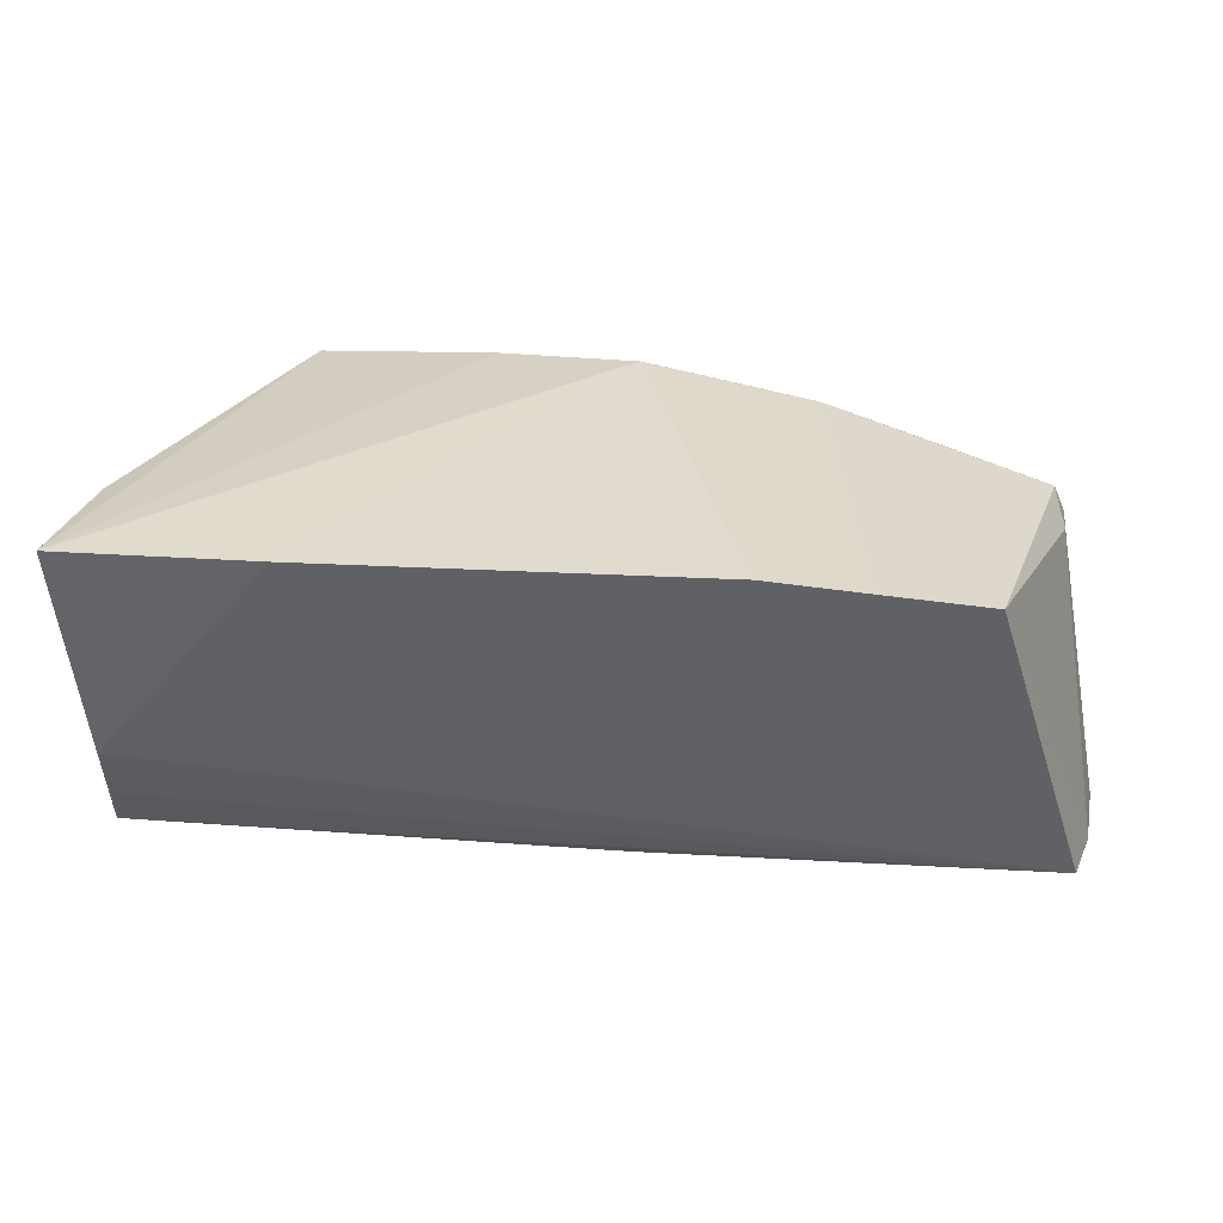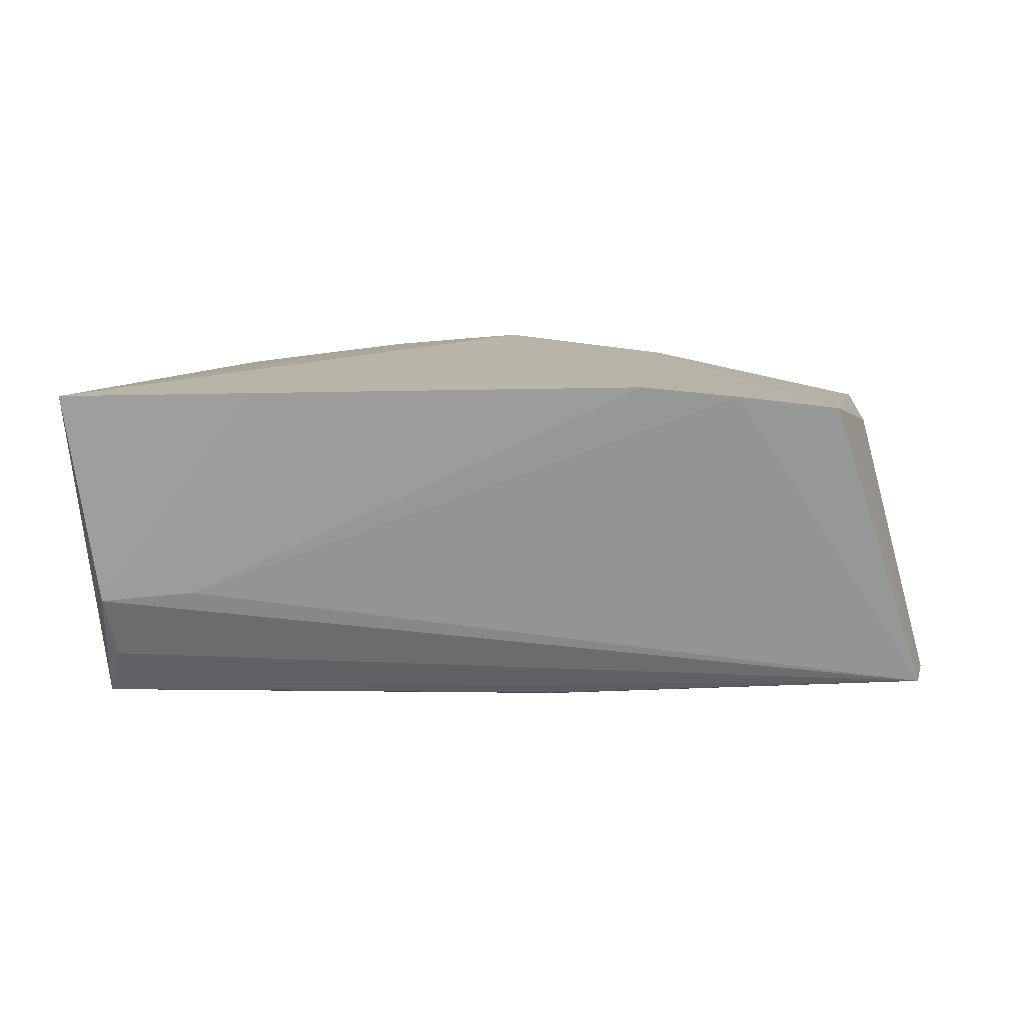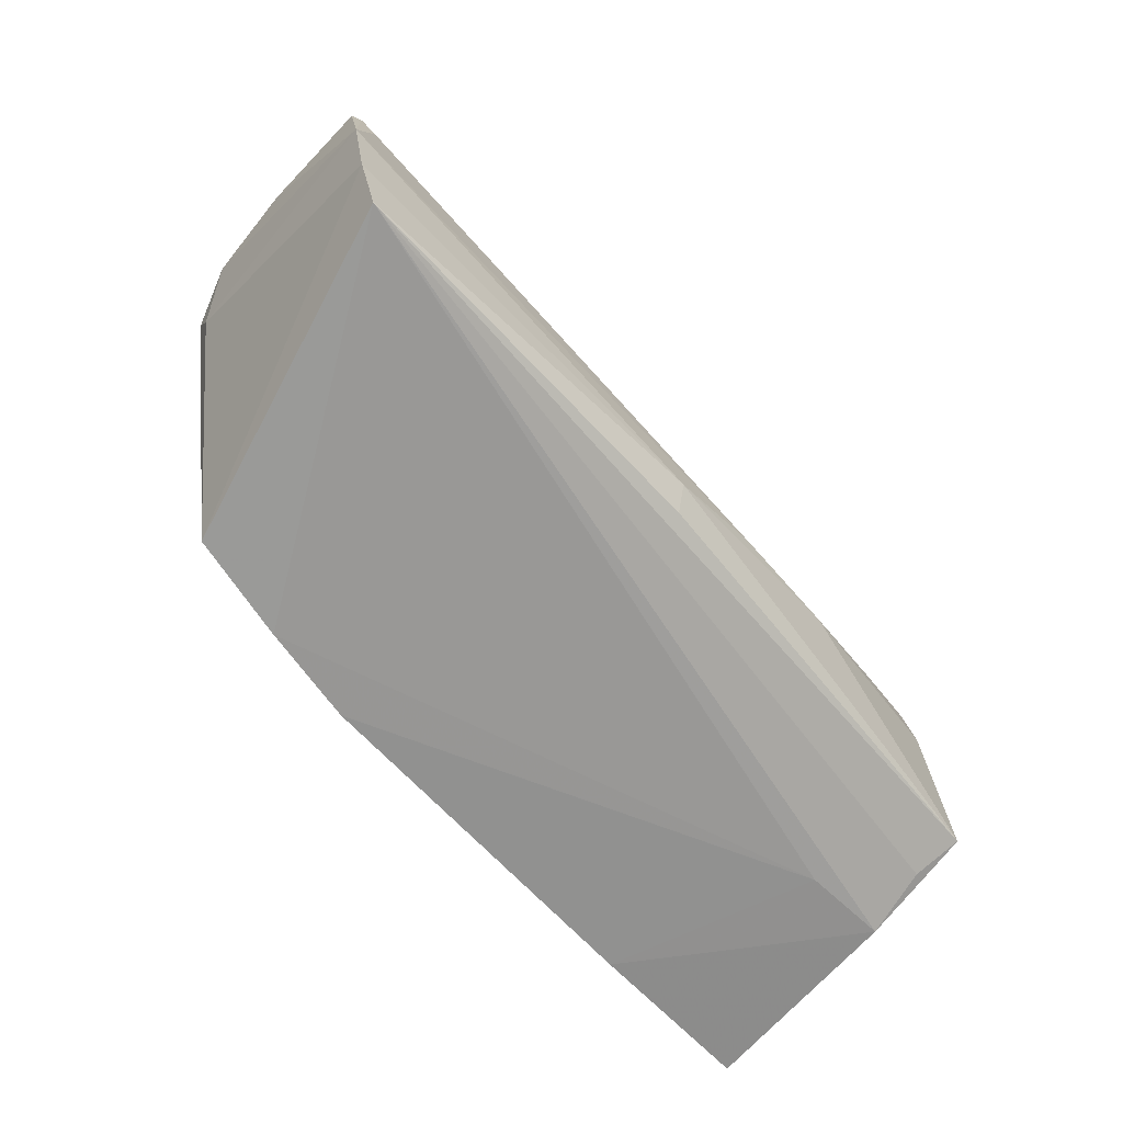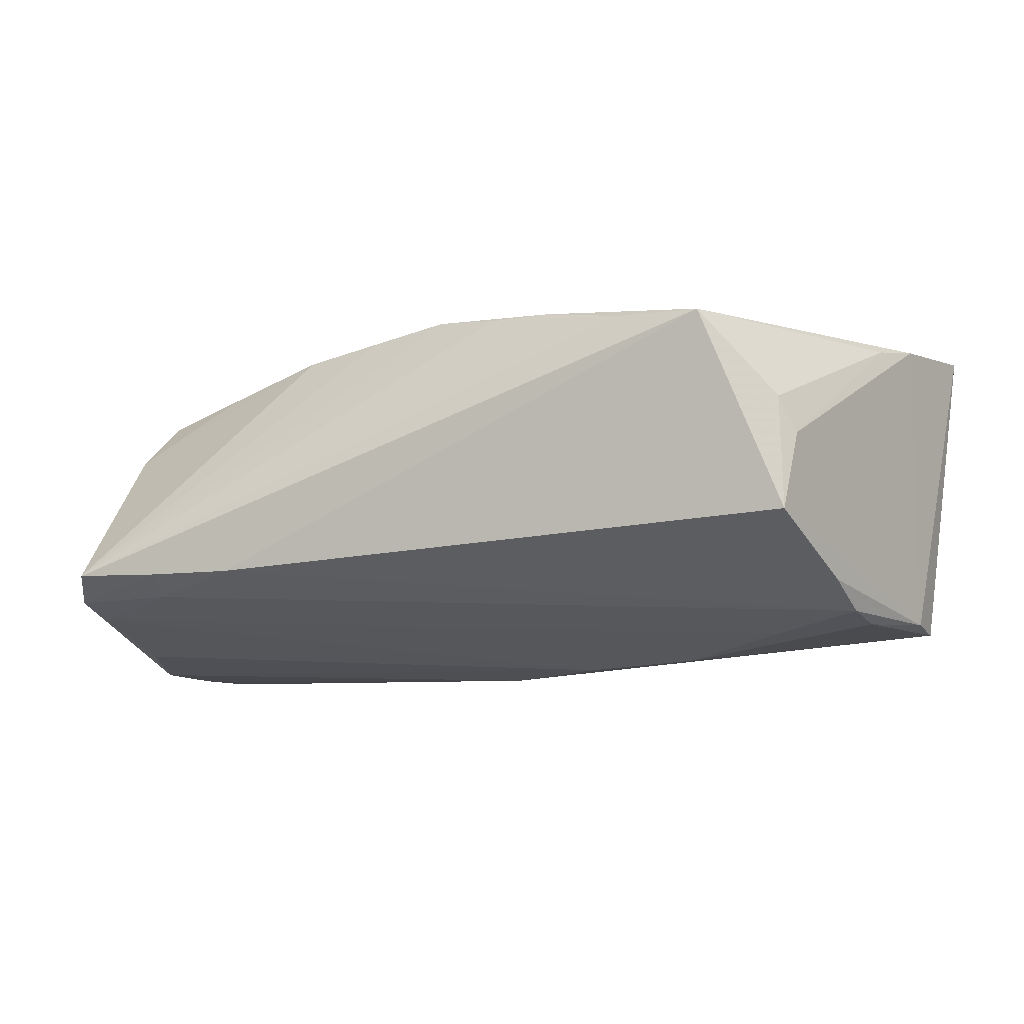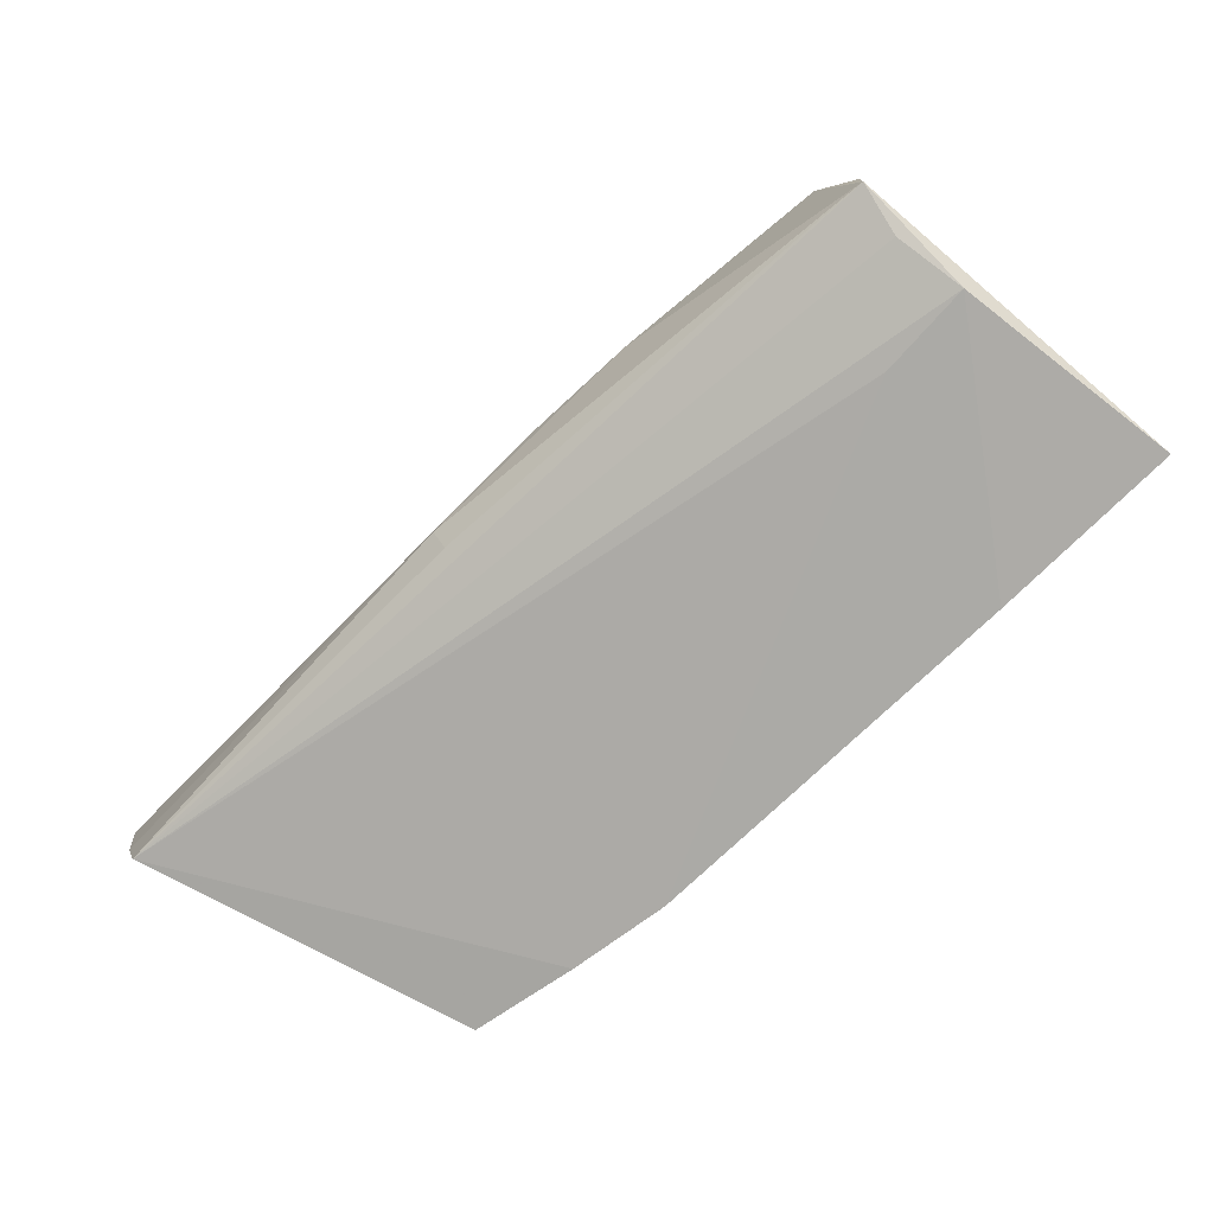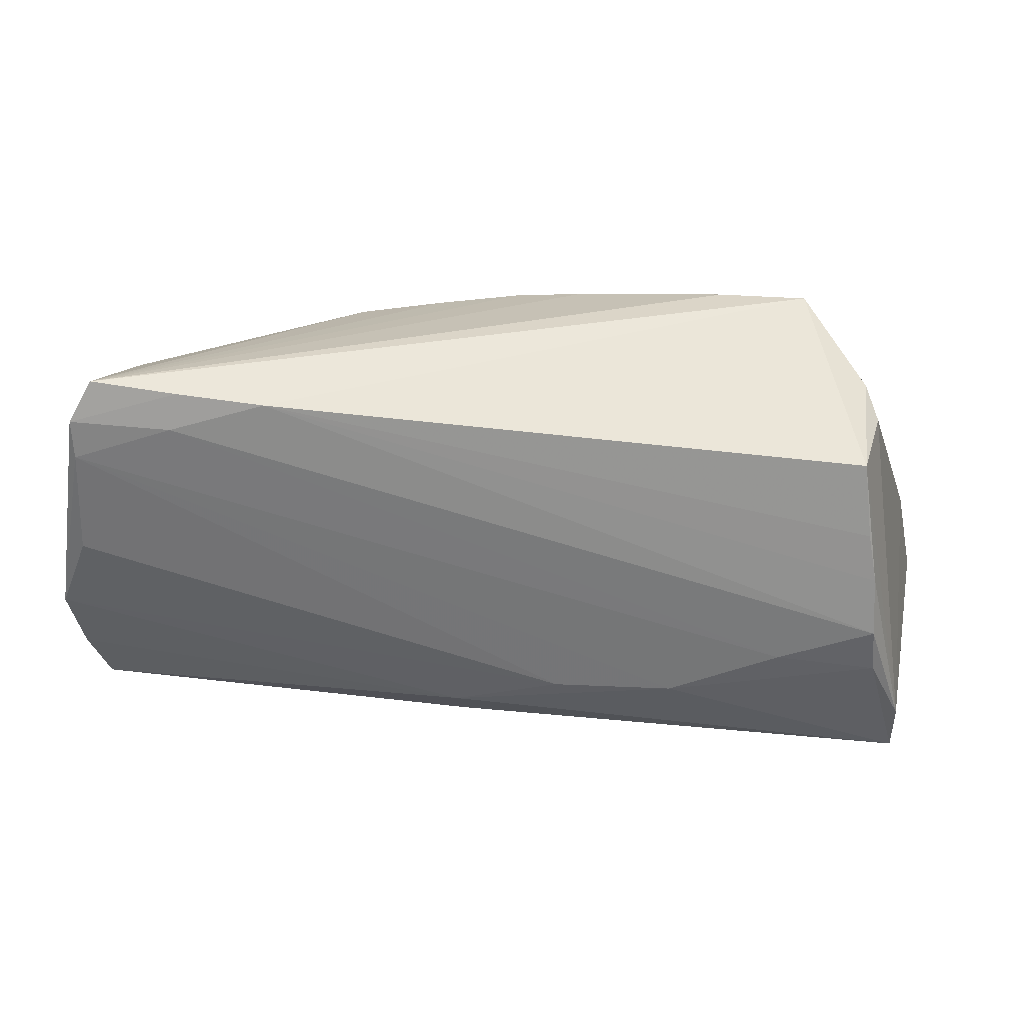
<metadata>
{"format":"obj","ext":"obj","renderer":"f3d","projection":"perspective","resolution":1024,"background":"white","views":[{"elev":-57.3,"azim":-2.7,"up":"+Y"},{"elev":13.3,"azim":-6.2,"up":"+Z"},{"elev":-60.3,"azim":131.0,"up":"+Y"},{"elev":-10.8,"azim":-157.7,"up":"+Z"},{"elev":-72.4,"azim":-135.1,"up":"+Y"},{"elev":49.4,"azim":-171.9,"up":"+Y"}]}
</metadata>
<code>
v -0.03487 0.0002685 -0.01961
v 0.02977 0.02786 -0.01163
v 0.04052 0.02812 -0.0115
v 0.04973 0.008724 0.01262
v 0.05343 0.01791 -0.00215
v -0.05125 -0.01702 -0.01859
v -0.03859 0.02491 0.01023
v 0.004713 -0.01592 -0.02148
v 0.05058 0.004119 0.009881
v 0.03893 -0.02379 0.01666
v -0.01268 0.02373 0.01862
v 0.01392 -0.02555 0.01999
v 0.05229 0.01285 0.0072
v -0.05461 -0.0259 0.02025
v 0.05286 0.02424 -0.009796
v -0.05111 -0.01065 -0.018
v -0.04527 0.0113 -0.01471
v -0.04227 0.02451 -0.008162
v 0.05347 0.006746 -0.01939
v -0.007418 -0.007017 -0.02242
v -0.04679 -0.0007968 -0.01881
v 0.0136 0.01833 0.01897
v -0.04888 -0.002573 0.01671
v 0.02604 -0.02497 0.01852
v -0.023 0.02706 0.01631
v -0.04386 0.01655 -0.01221
v 0.05704 -0.002844 -0.02097
v 0.05125 0.02837 -0.0111
v -0.04992 -0.01996 -0.013
v -0.05122 -0.02326 -0.005343
v -0.02186 -0.005983 -0.0218
v -0.04607 0.004845 -0.01779
v 0.005363 -0.01196 -0.02291
v 0.05302 -0.01719 -0.02121
v -0.0324 -0.0262 0.02025
v -0.04037 -0.02323 -0.004635
v -0.05128 -0.01037 0.01835
v -0.04367 0.023 0.001038
v 0.003451 0.01982 0.02025
v 0.02392 0.01636 0.01784
v 0.05544 -0.01088 -0.02122
v 0.05374 0.02389 -0.01398
v -0.03343 0.02837 0.01565
v 0.05329 0.01948 -0.01575
v -0.004872 0.02228 0.01903
v 0.03763 0.01277 0.01489
v 0.04124 0.02422 -0.01388
v -0.04191 0.02445 0.00524
f 19 44 27
f 9 4 10
f 2 18 43
f 43 18 48
f 28 43 25
f 28 5 15
f 6 34 29
f 4 9 13
f 27 5 13
f 13 9 27
f 13 5 28
f 10 34 41
f 41 9 10
f 27 9 41
f 3 43 28
f 3 2 43
f 33 6 31
f 33 41 34
f 27 41 33
f 16 6 14
f 24 34 10
f 24 39 12
f 29 34 30
f 14 6 30
f 30 6 29
f 2 3 47
f 47 32 2
f 18 2 26
f 1 44 31
f 1 47 44
f 32 47 1
f 14 43 37
f 43 23 37
f 37 16 14
f 43 48 7
f 7 23 43
f 48 23 7
f 10 4 40
f 40 13 28
f 40 24 10
f 39 24 40
f 28 25 45
f 45 39 28
f 11 43 14
f 14 39 11
f 39 45 11
f 11 25 43
f 11 45 25
f 34 6 8
f 8 33 34
f 6 33 8
f 20 19 27
f 27 33 20
f 20 33 31
f 31 44 20
f 44 19 20
f 21 16 32
f 6 16 21
f 31 6 21
f 21 1 31
f 32 1 21
f 12 39 35
f 14 30 35
f 35 39 14
f 34 24 36
f 36 30 34
f 36 24 12
f 12 35 36
f 36 35 30
f 42 3 28
f 42 47 3
f 44 47 42
f 28 15 42
f 27 44 42
f 42 5 27
f 42 15 5
f 2 32 17
f 17 26 2
f 32 16 17
f 17 16 18
f 18 26 17
f 38 23 48
f 38 37 23
f 38 48 18
f 18 16 38
f 16 37 38
f 4 13 46
f 46 40 4
f 13 40 46
f 28 39 22
f 22 40 28
f 39 40 22

</code>
